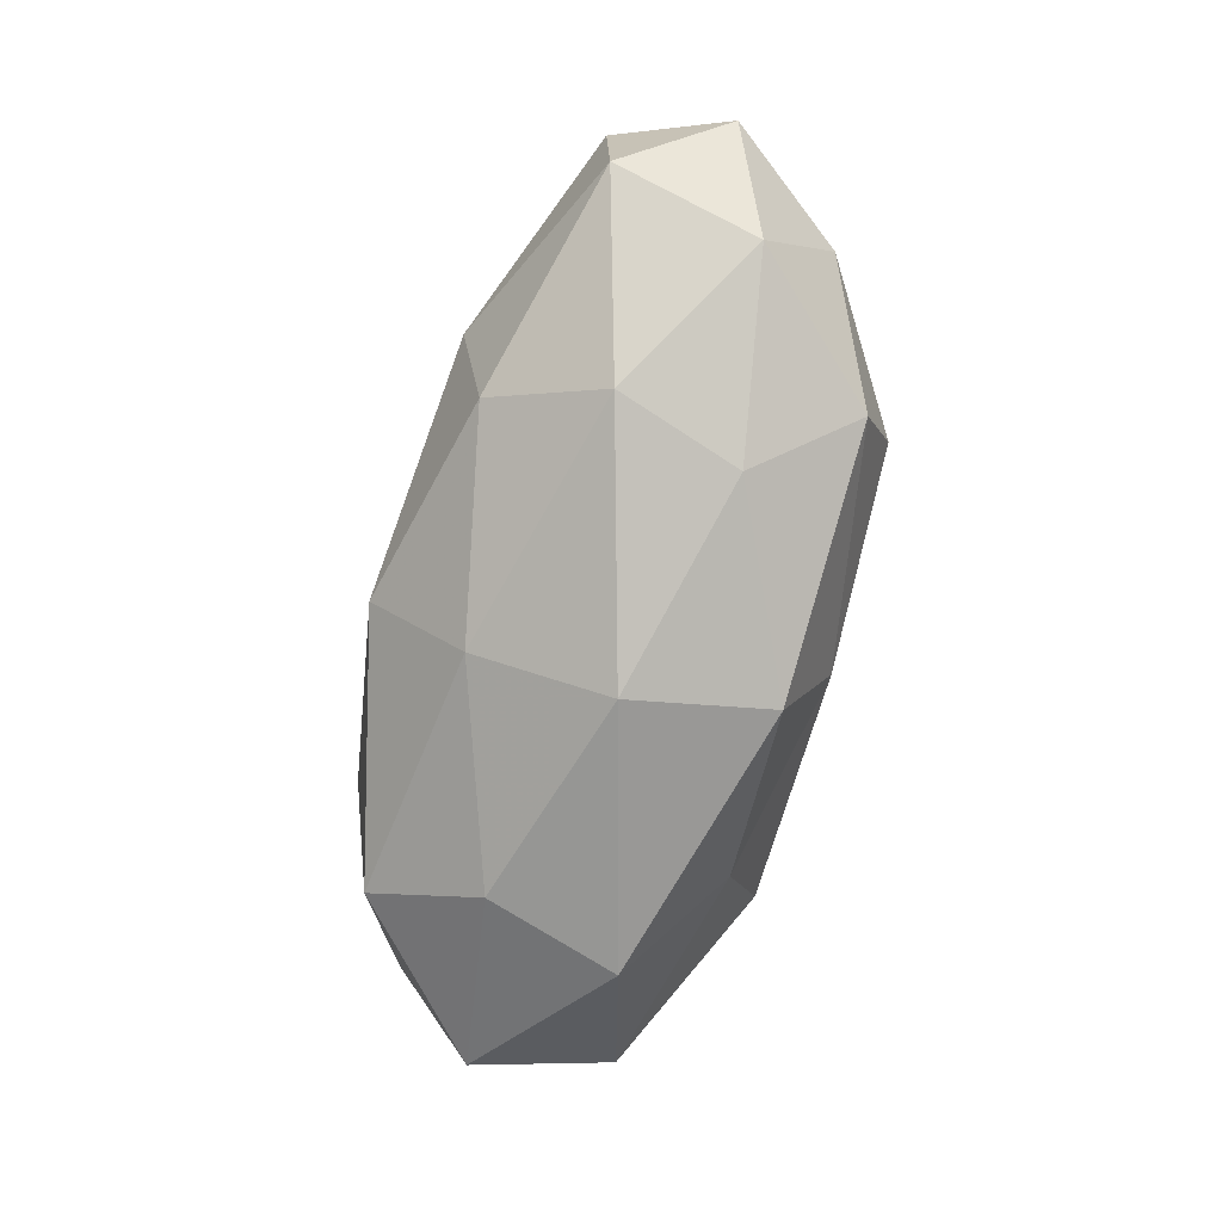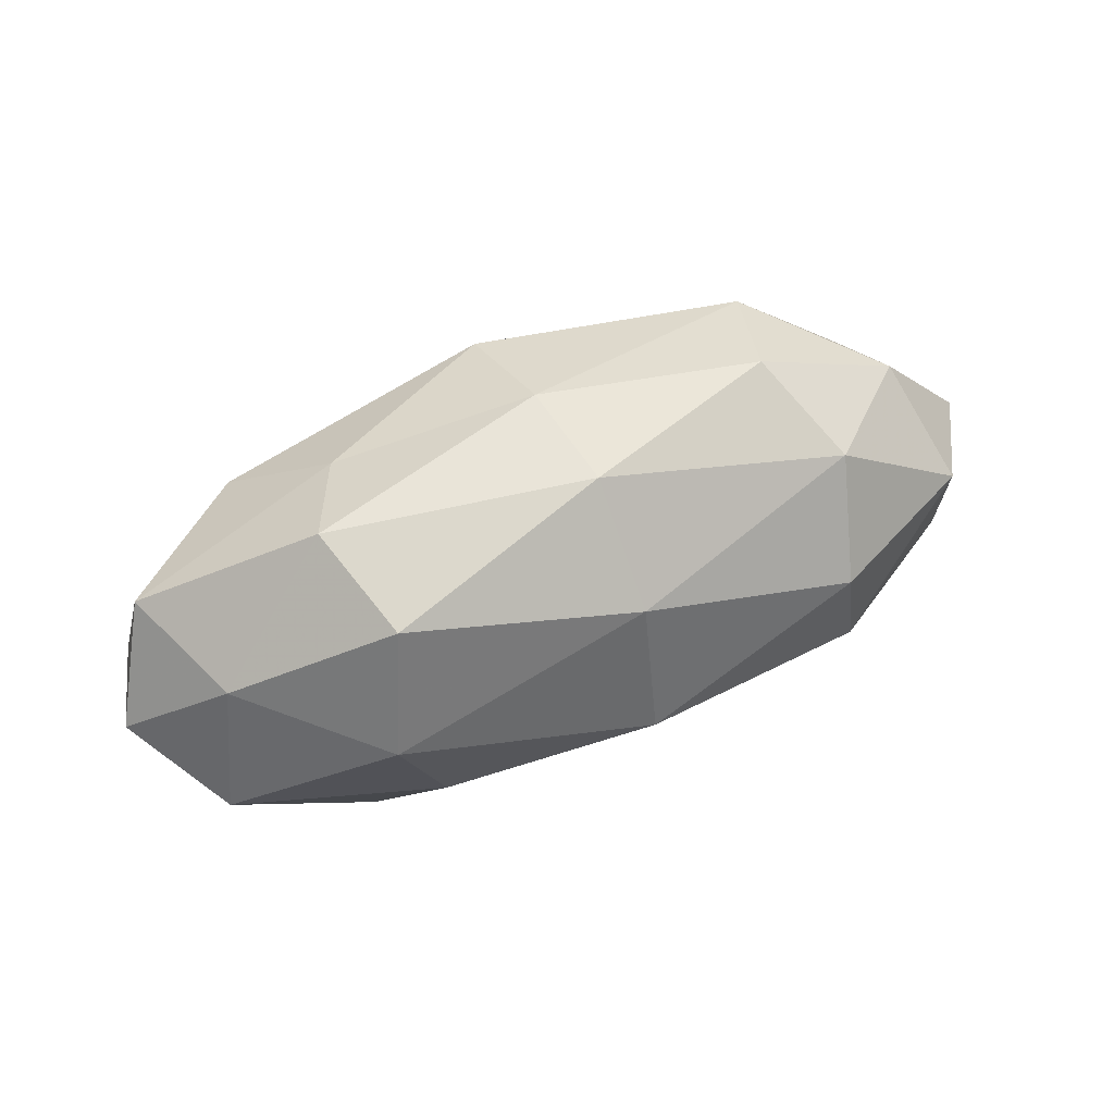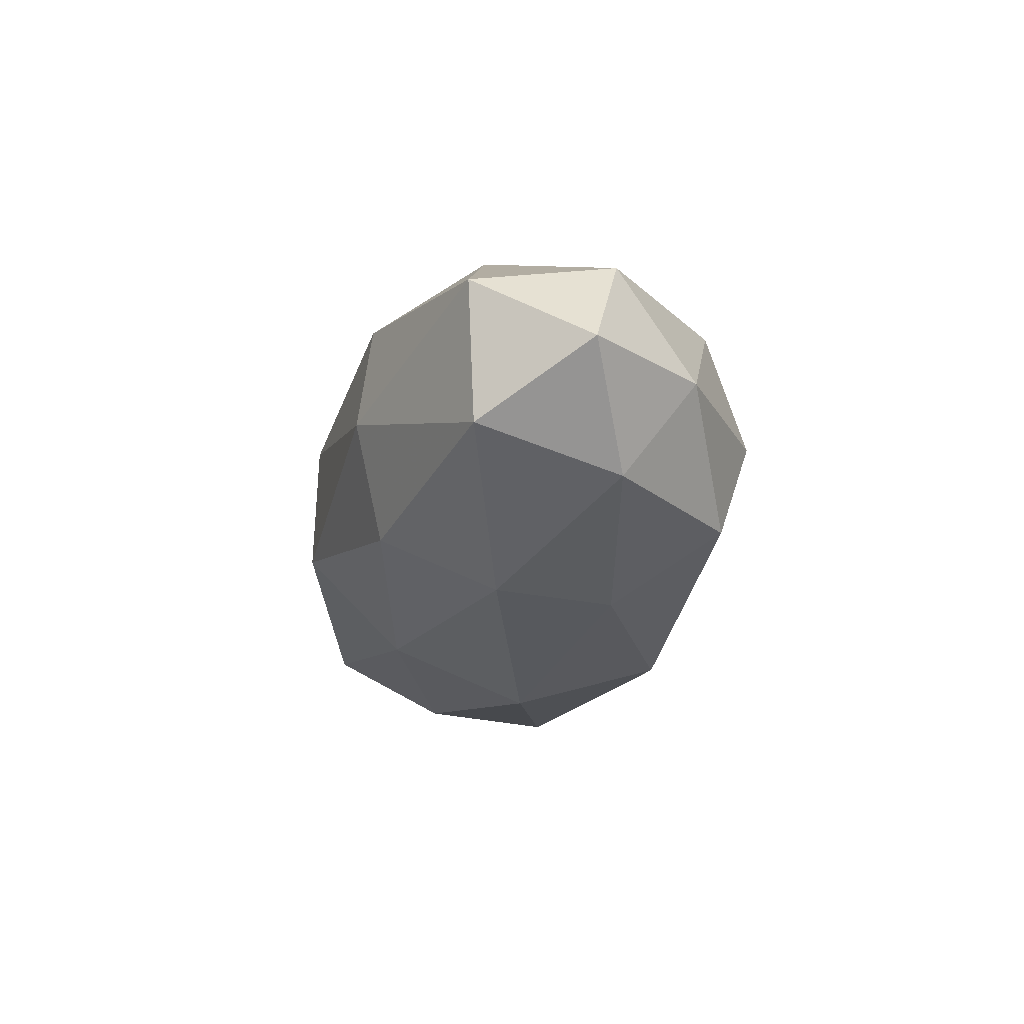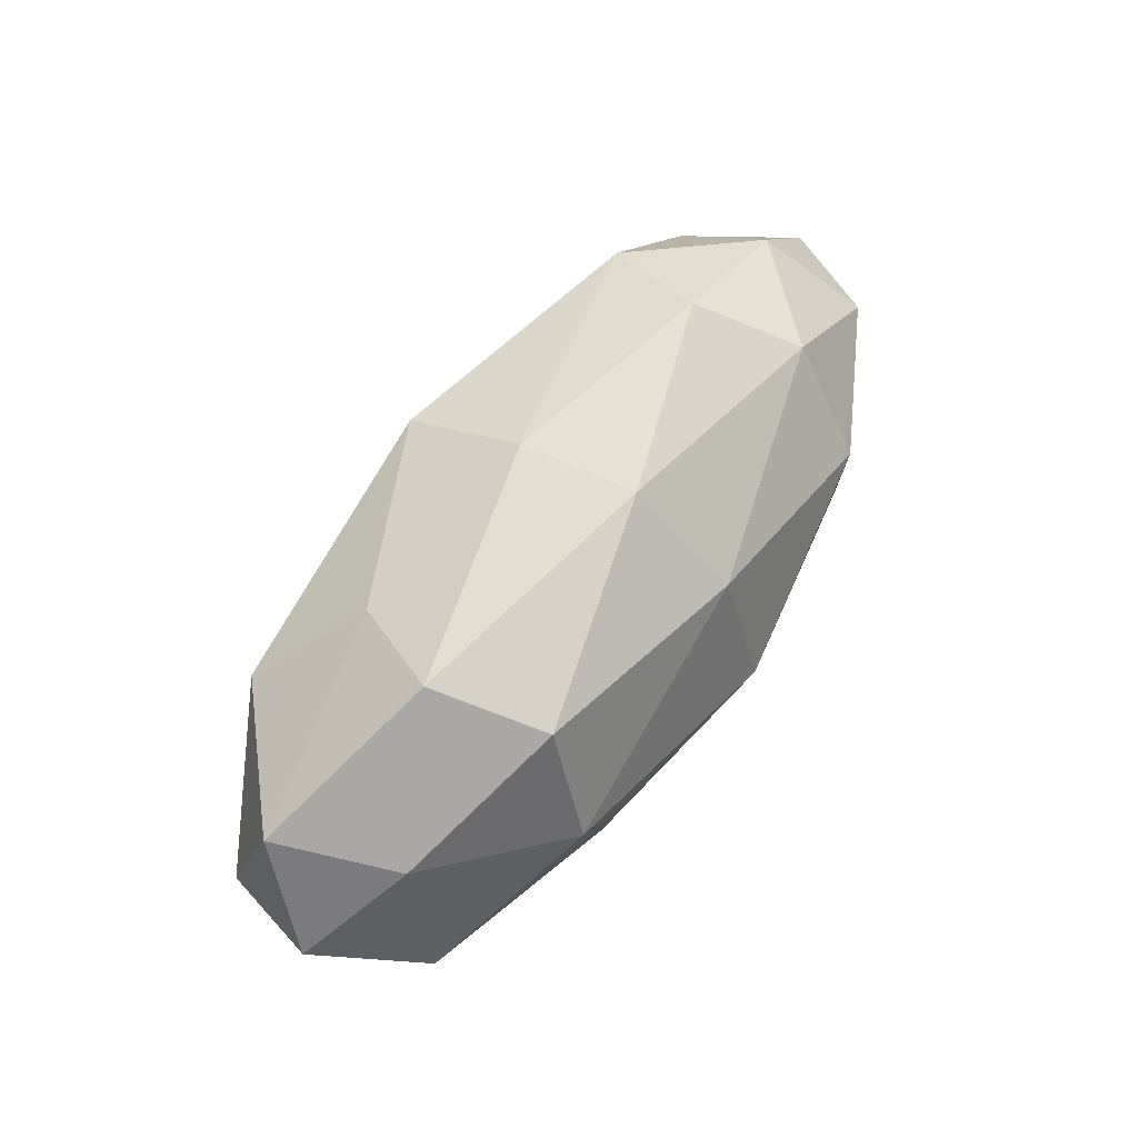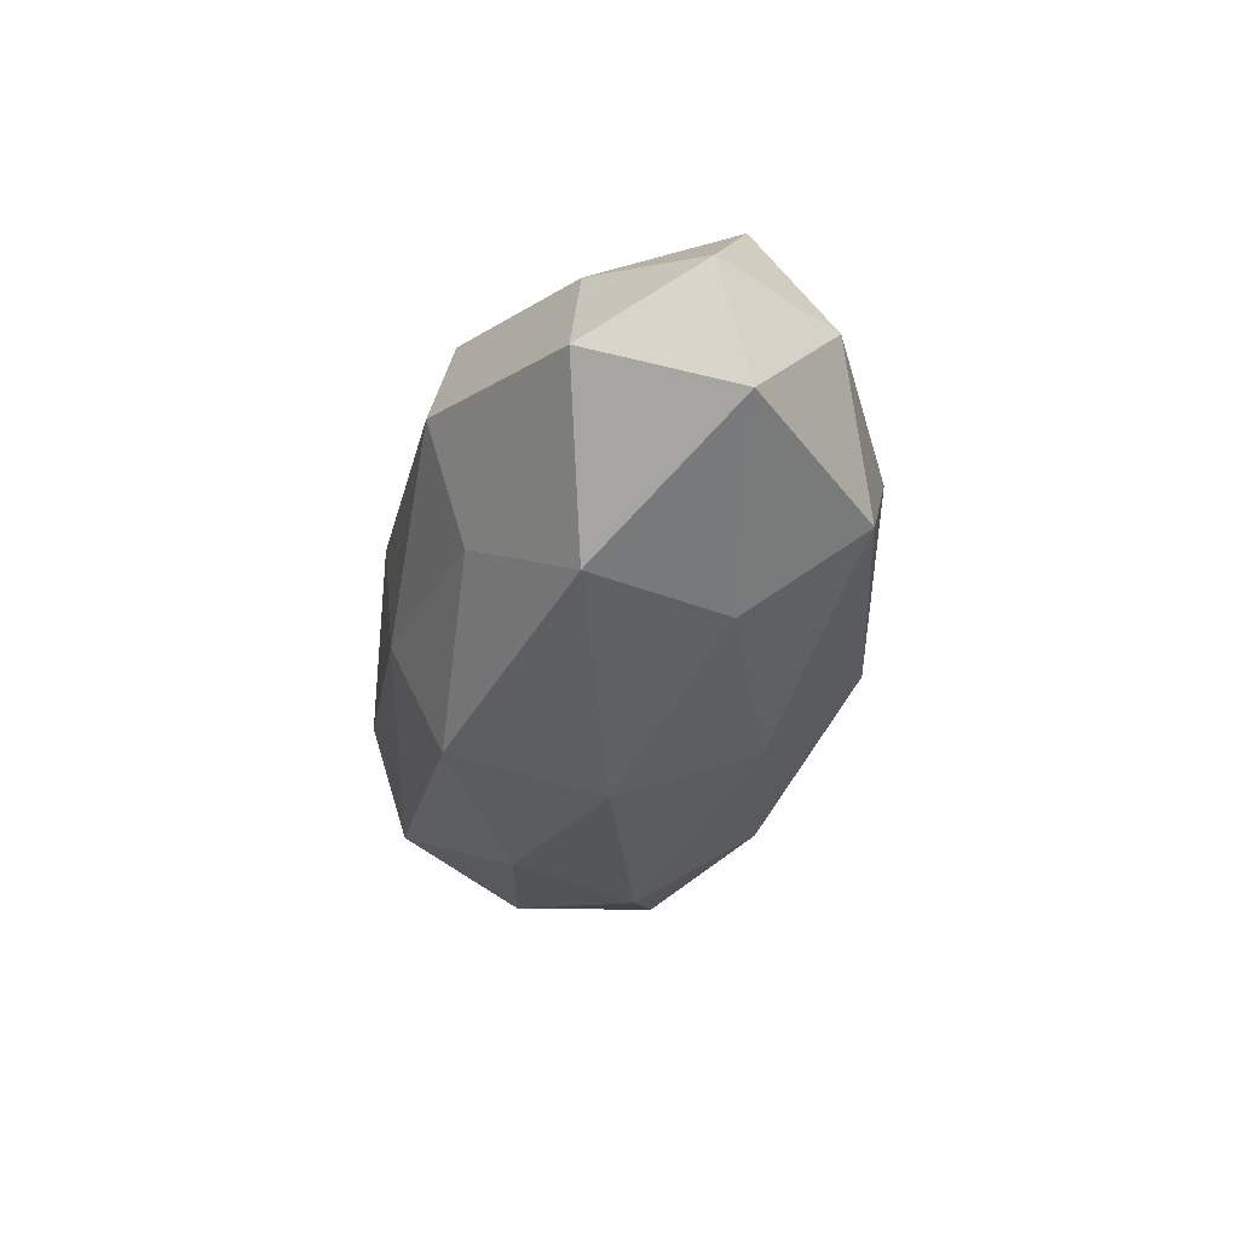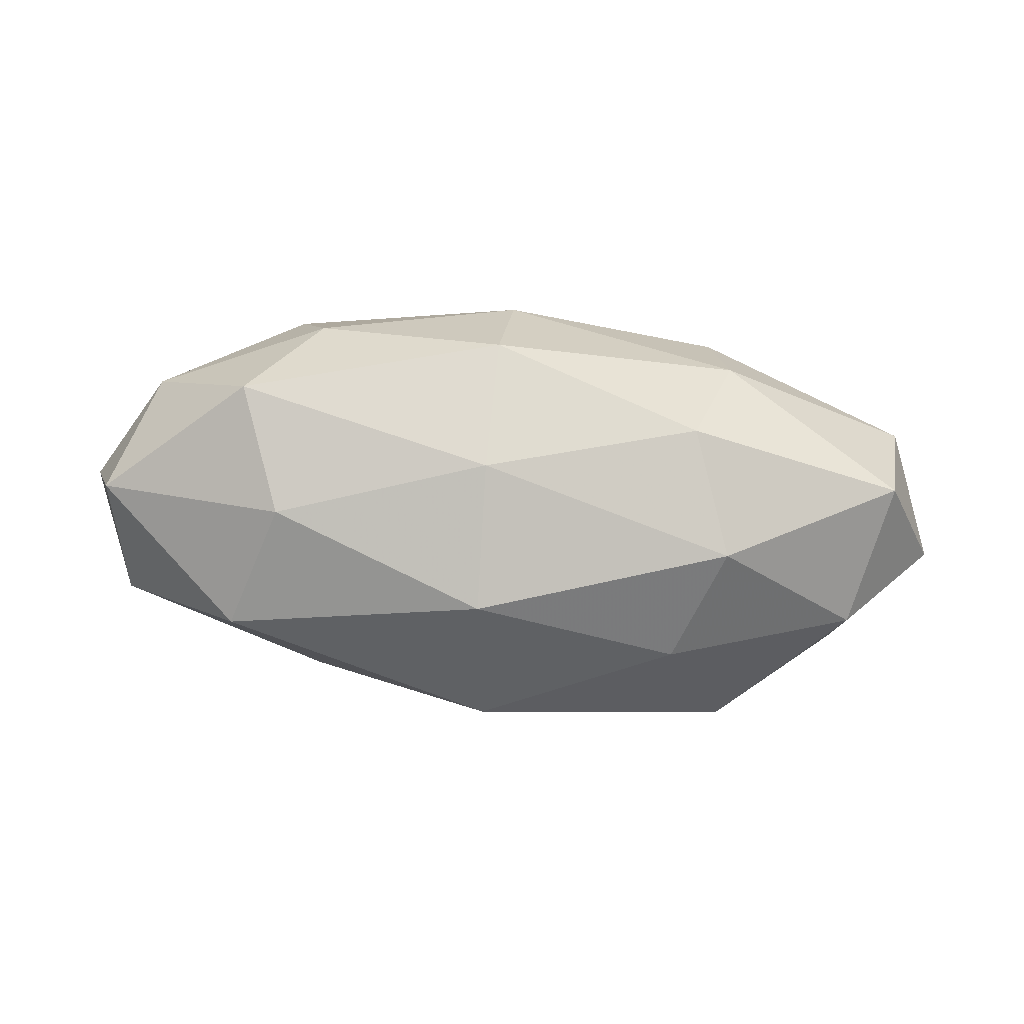
<metadata>
{"format":"obj","ext":"obj","renderer":"f3d","projection":"perspective","resolution":1024,"background":"white","views":[{"elev":-79.4,"azim":76.4,"up":"+Z"},{"elev":57.2,"azim":-22.3,"up":"+Y"},{"elev":-22.7,"azim":81.1,"up":"+Z"},{"elev":65.2,"azim":-55.1,"up":"+Y"},{"elev":-34.9,"azim":-99.1,"up":"+Z"},{"elev":-65.2,"azim":-4.8,"up":"+Z"}]}
</metadata>
<code>
v 0.02175 0.00861 -0.02053
v -0.003423 -0.02693 -0.007415
v -0.02628 -0.02415 0.001342
v 0.02666 0.02536 -0.0007675
v 0.003103 0.01555 0.02023
v 0.0004099 0.02502 -0.006536
v 0.0452 0.005303 -0.01365
v -0.001822 0.01896 -0.02081
v 0.03246 0.01904 0.01131
v -0.05028 0.01251 -0.005155
v -0.04394 0.01055 0.009448
v -0.04753 -0.01447 0.002369
v 0.002315 0.02625 0.007887
v 0.0457 0.01411 -0.001705
v 0.0493 -0.01225 -0.01017
v -0.0297 -0.007018 -0.0198
v -0.0474 -0.005563 0.01464
v -0.0299 -0.02012 0.01366
v 0.02584 -0.02187 0.01235
v -0.0224 -0.008579 0.02079
v 0.05211 -0.01336 0.006102
v 0.03263 -0.008836 0.01953
v 0.0272 -0.02366 -0.001093
v -0.003698 0.001395 -0.02571
v 0.002589 -0.001491 0.02585
v 0.02704 -0.006398 -0.02135
v 0.0004956 -0.015 0.01691
v -0.02389 0.01926 -0.01035
v 0.02208 -0.01992 -0.0139
v -0.02811 0.006278 0.022
v -0.004035 -0.01518 -0.01896
v -0.02477 0.02125 0.01557
v -0.03511 -0.02009 -0.01121
v 0.02979 0.007165 0.02122
v 0.02986 0.02069 -0.01349
v -0.001513 -0.02663 0.007575
v 0.05687 0.0002323 -0.002299
v -0.05595 -0.000346 0.00284
v 0.04983 0.004121 0.01039
v -0.02905 0.02422 0.001765
v -0.05267 -0.004394 -0.01012
v -0.03493 0.009045 -0.01963
f 6 13 4
f 9 4 13
f 9 13 5
f 14 4 9
f 12 3 18
f 12 18 17
f 17 18 20
f 21 22 19
f 21 23 15
f 21 19 23
f 24 8 1
f 7 26 1
f 15 26 7
f 1 26 24
f 20 18 27
f 19 22 27
f 27 25 20
f 22 25 27
f 6 8 28
f 29 23 2
f 15 23 29
f 15 29 26
f 17 30 11
f 17 20 30
f 30 25 5
f 30 20 25
f 24 31 16
f 26 31 24
f 2 31 29
f 26 29 31
f 5 13 32
f 32 30 5
f 11 30 32
f 3 33 2
f 12 33 3
f 33 31 2
f 33 16 31
f 34 9 5
f 5 25 34
f 22 34 25
f 4 35 6
f 7 1 35
f 35 1 8
f 35 8 6
f 14 35 4
f 7 35 14
f 2 36 3
f 18 3 36
f 23 36 2
f 23 19 36
f 18 36 27
f 27 36 19
f 37 7 14
f 37 15 7
f 37 21 15
f 38 11 10
f 38 17 11
f 38 12 17
f 14 9 39
f 39 22 21
f 39 9 34
f 39 34 22
f 37 14 39
f 37 39 21
f 11 40 10
f 40 13 6
f 28 40 6
f 10 40 28
f 11 32 40
f 40 32 13
f 41 33 12
f 41 16 33
f 38 10 41
f 38 41 12
f 42 8 24
f 16 42 24
f 42 28 8
f 10 28 42
f 10 42 41
f 41 42 16

</code>
